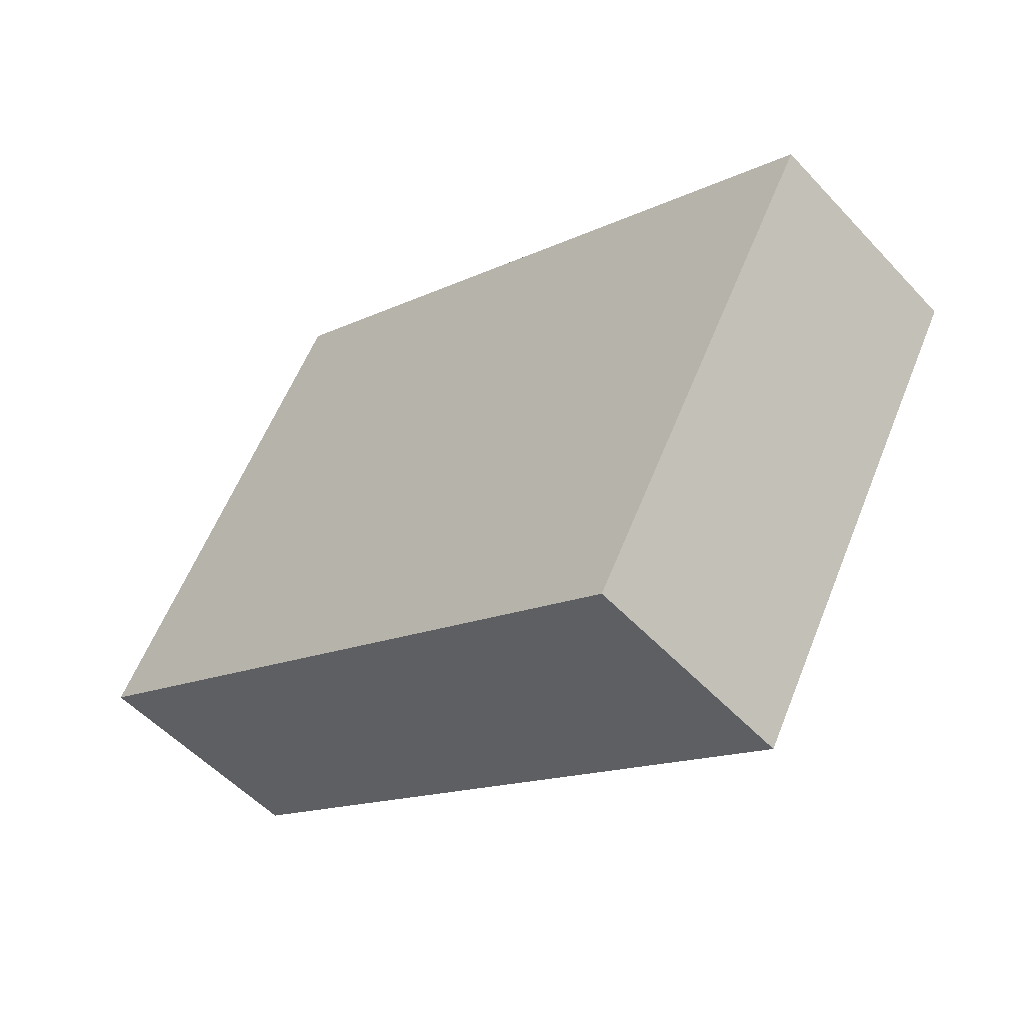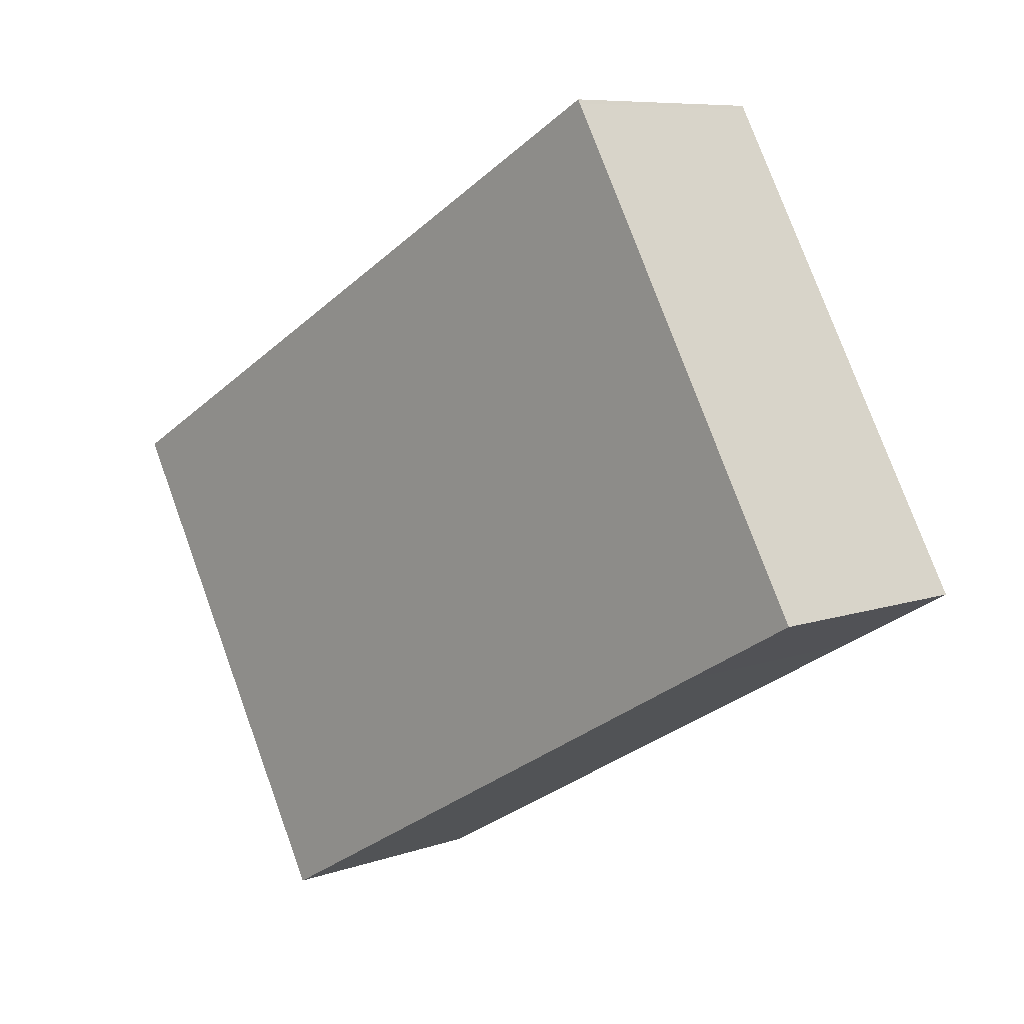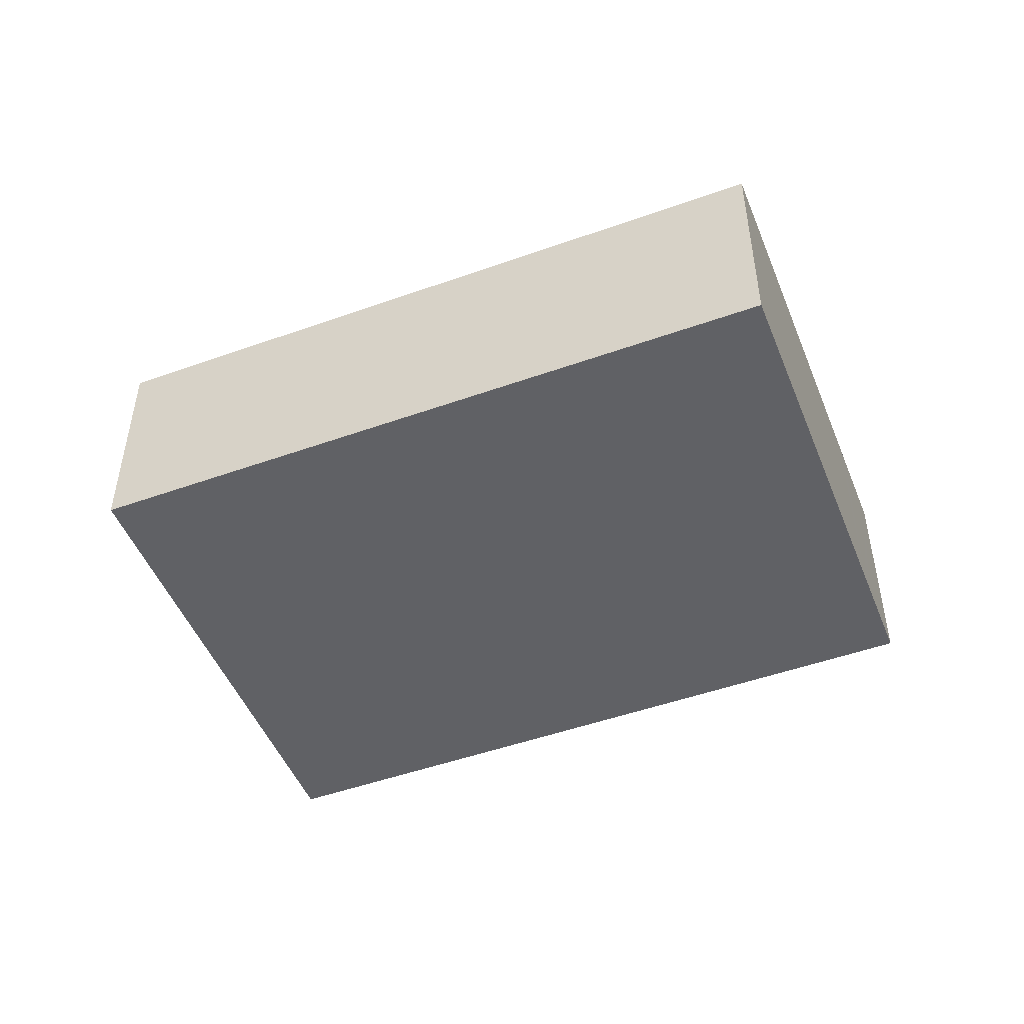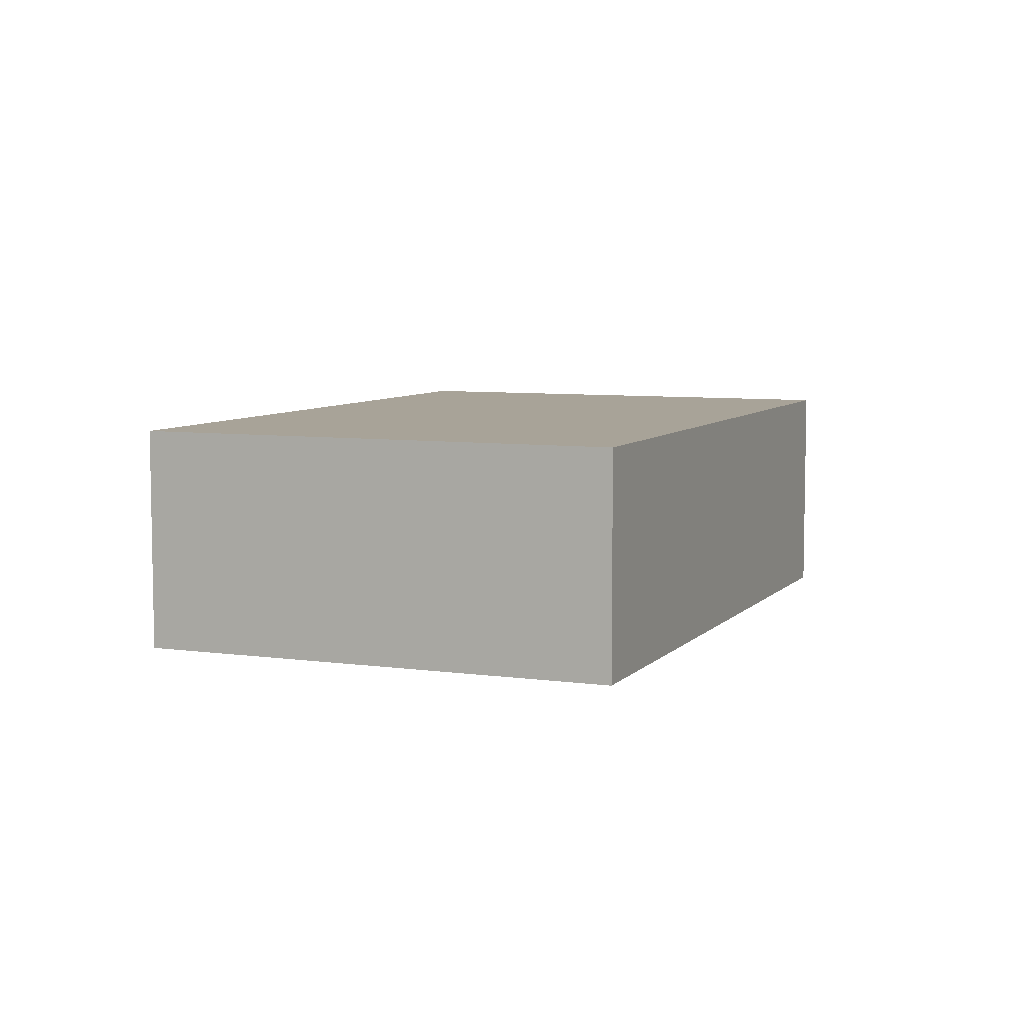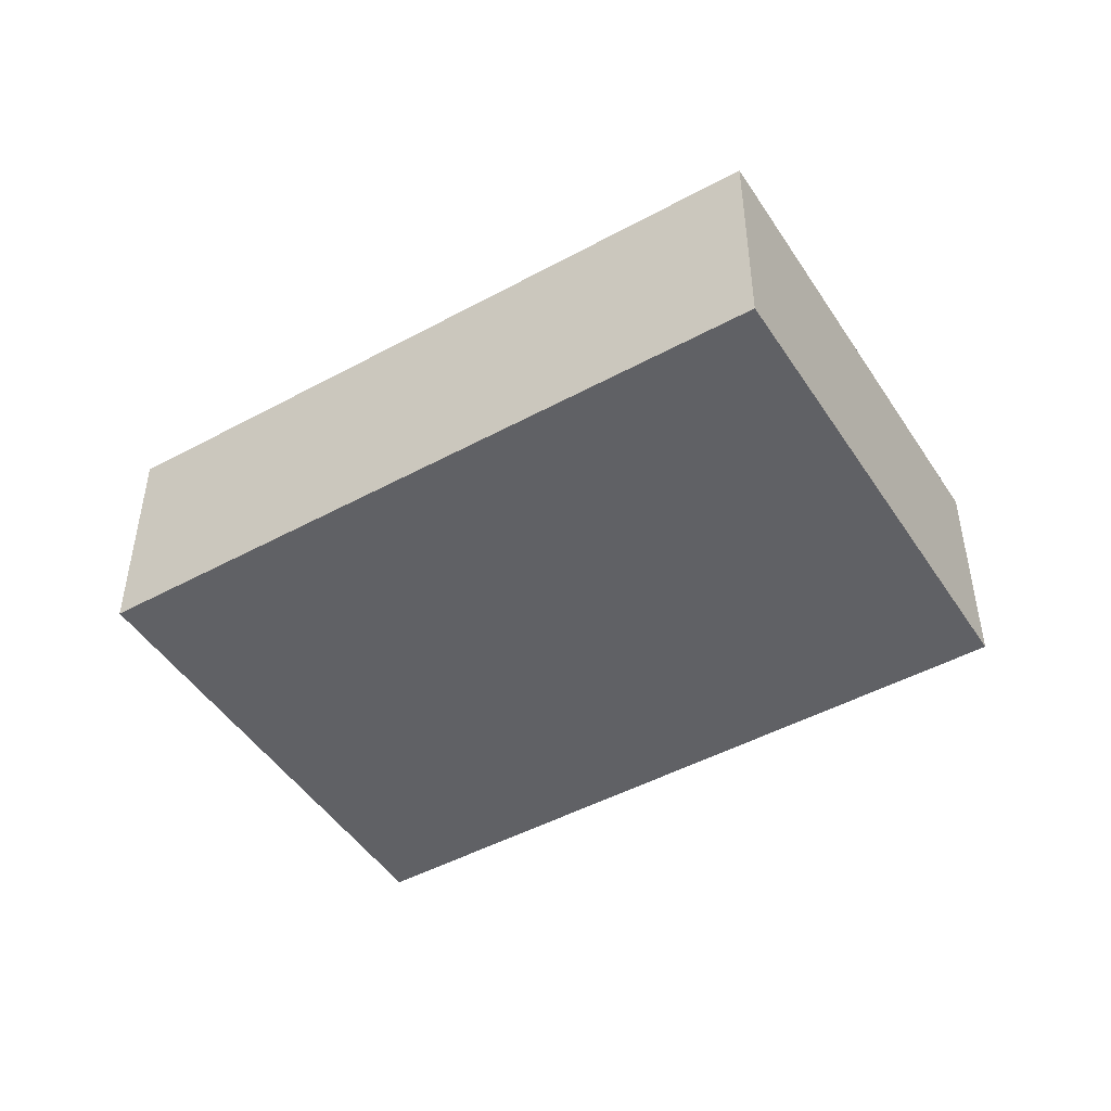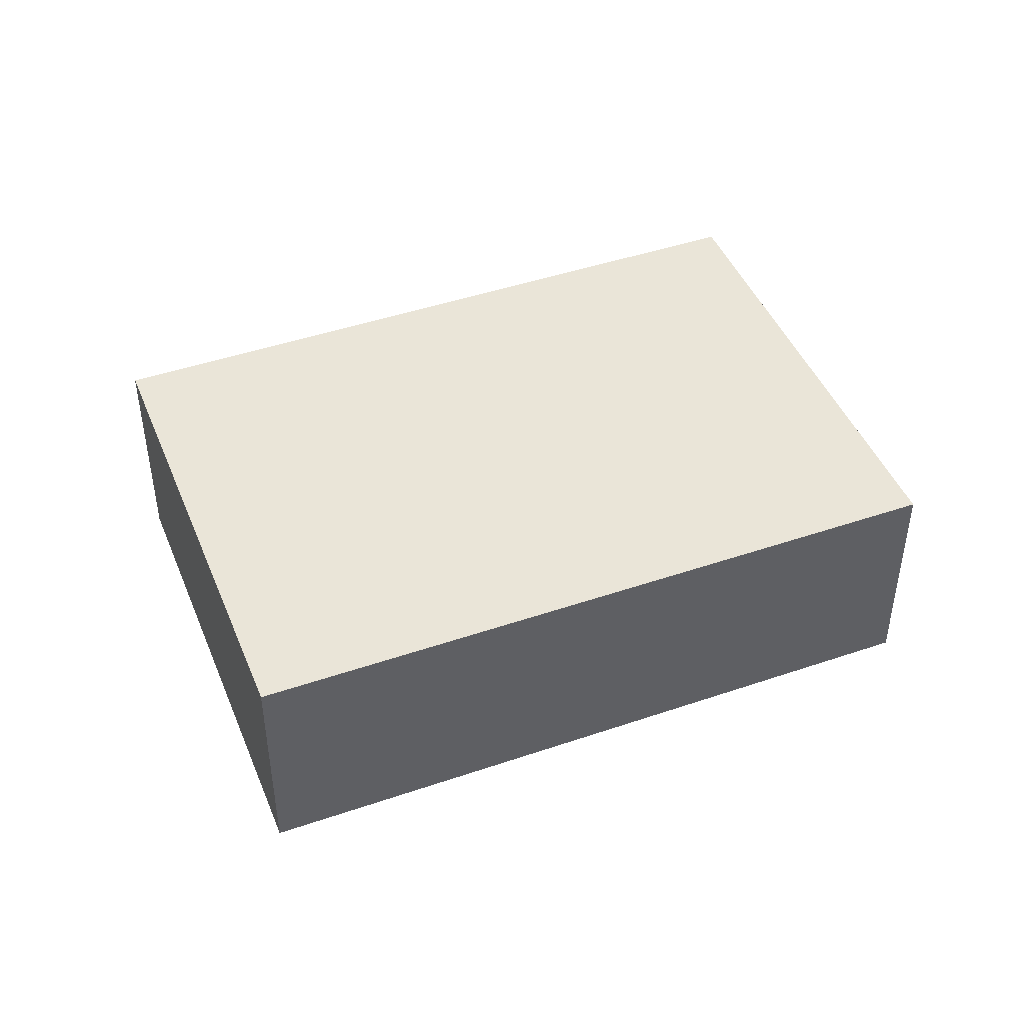
<metadata>
{"format":"obj","ext":"obj","renderer":"f3d","projection":"perspective","resolution":1024,"background":"white","views":[{"elev":-53.2,"azim":41.5,"up":"+Z"},{"elev":7.8,"azim":-134.8,"up":"+Z"},{"elev":-49.2,"azim":50.6,"up":"+Y"},{"elev":6.9,"azim":141.4,"up":"+Y"},{"elev":-47.4,"azim":60.6,"up":"+Y"},{"elev":45.3,"azim":7.5,"up":"+Y"}]}
</metadata>
<code>
v  3.029 2.821 5.453
v  1.37 2.821 -0.76
v  0 2.821 1.727e-16
v  7.964 2.821 -4.422
v  3.053 2.821 5.497
v  11.02 2.821 1.075
v  8.644 2.821 -3.198
v  8.527 2.821 -3.409
v  7.964 2.708e-16 -4.422
v  1.37 4.654e-17 -0.76
v  0 0 0
v  3.029 -3.339e-16 5.453
v  3.053 -3.366e-16 5.497
v  11.02 -6.582e-17 1.075
v  8.644 1.958e-16 -3.198
v  8.527 2.087e-16 -3.409
g defaultobject
f 1 2 3
f 2 1 4
f 4 1 5
f 4 5 6
f 4 6 7
f 4 7 8
f 9 2 4
f 2 9 10
f 2 10 3
f 3 10 11
f 11 1 3
f 1 11 12
f 1 12 5
f 5 12 13
f 13 6 5
f 6 13 14
f 14 7 6
f 7 14 15
f 7 15 8
f 8 15 4
f 4 15 16
f 4 16 9
f 10 12 11
f 12 10 13
f 13 10 14
f 14 10 9
f 14 9 15
f 15 9 16

</code>
